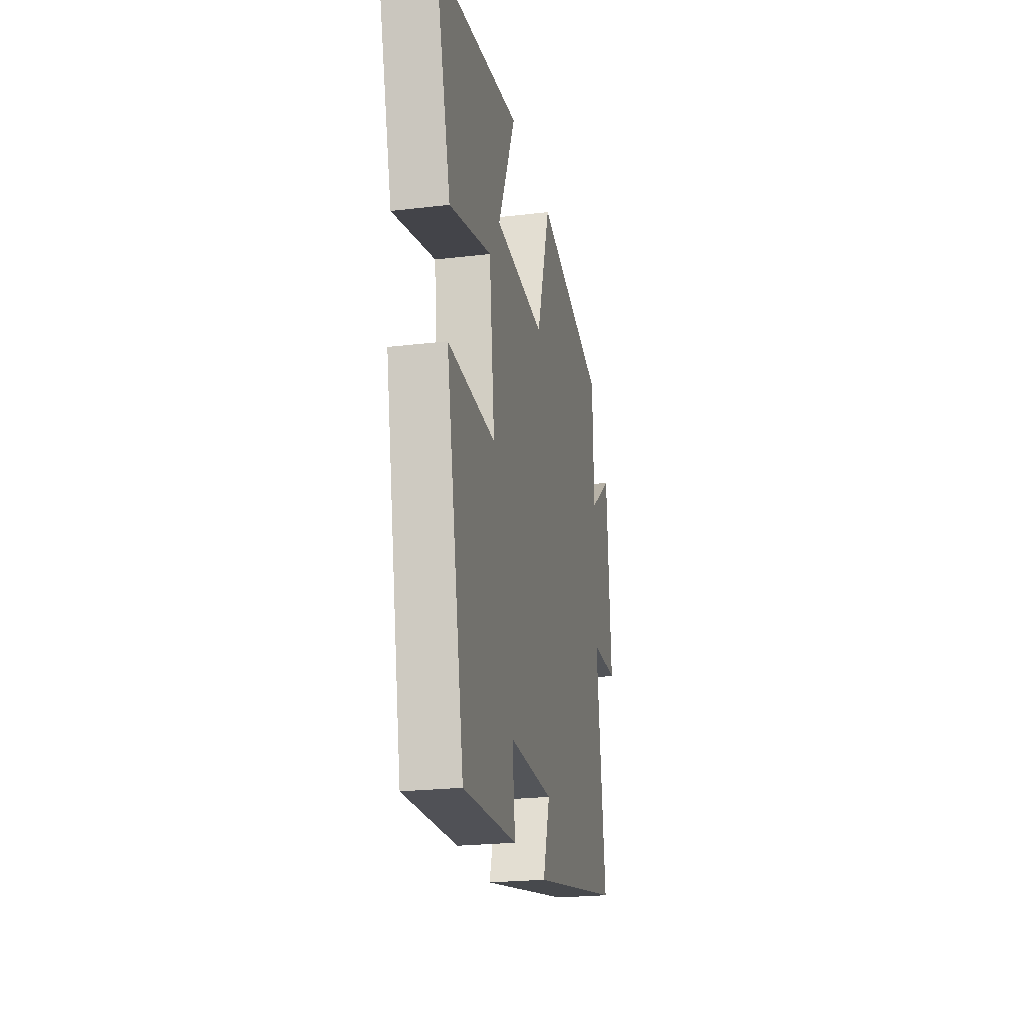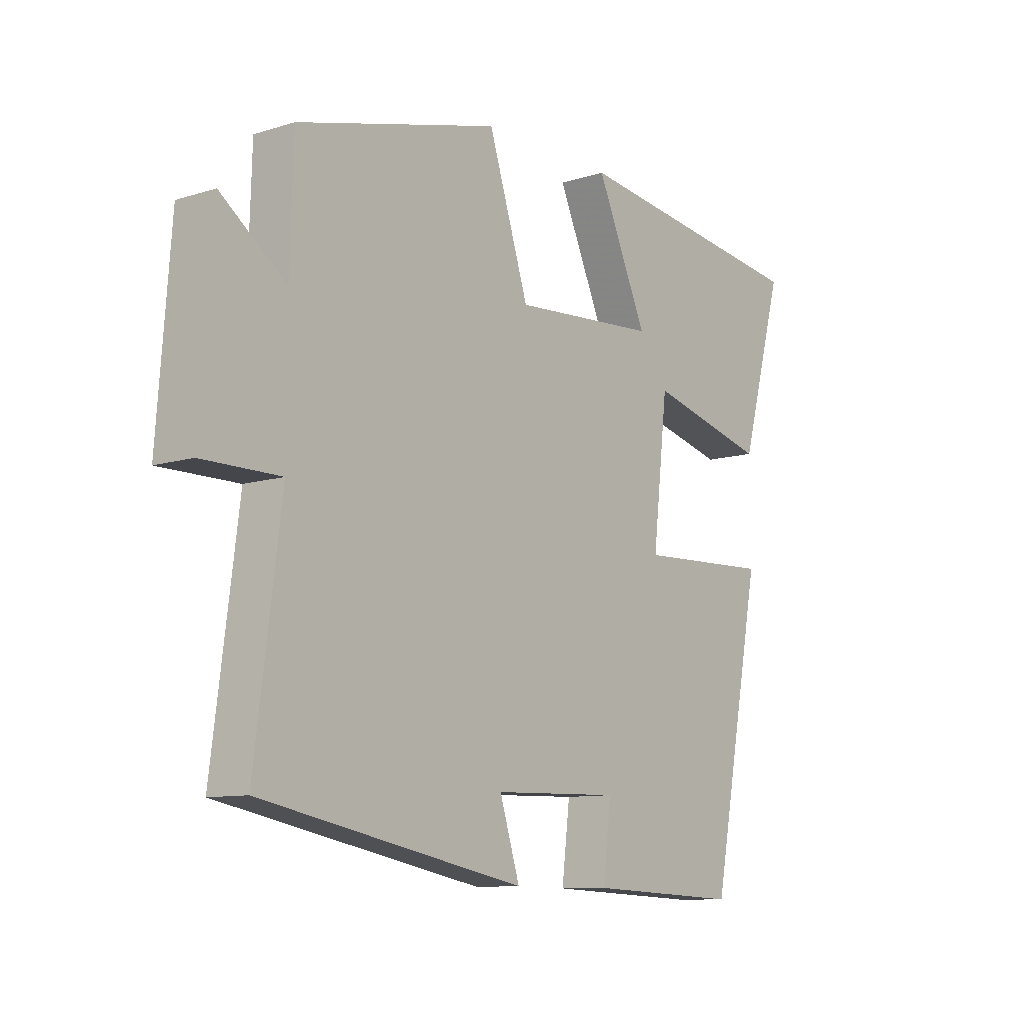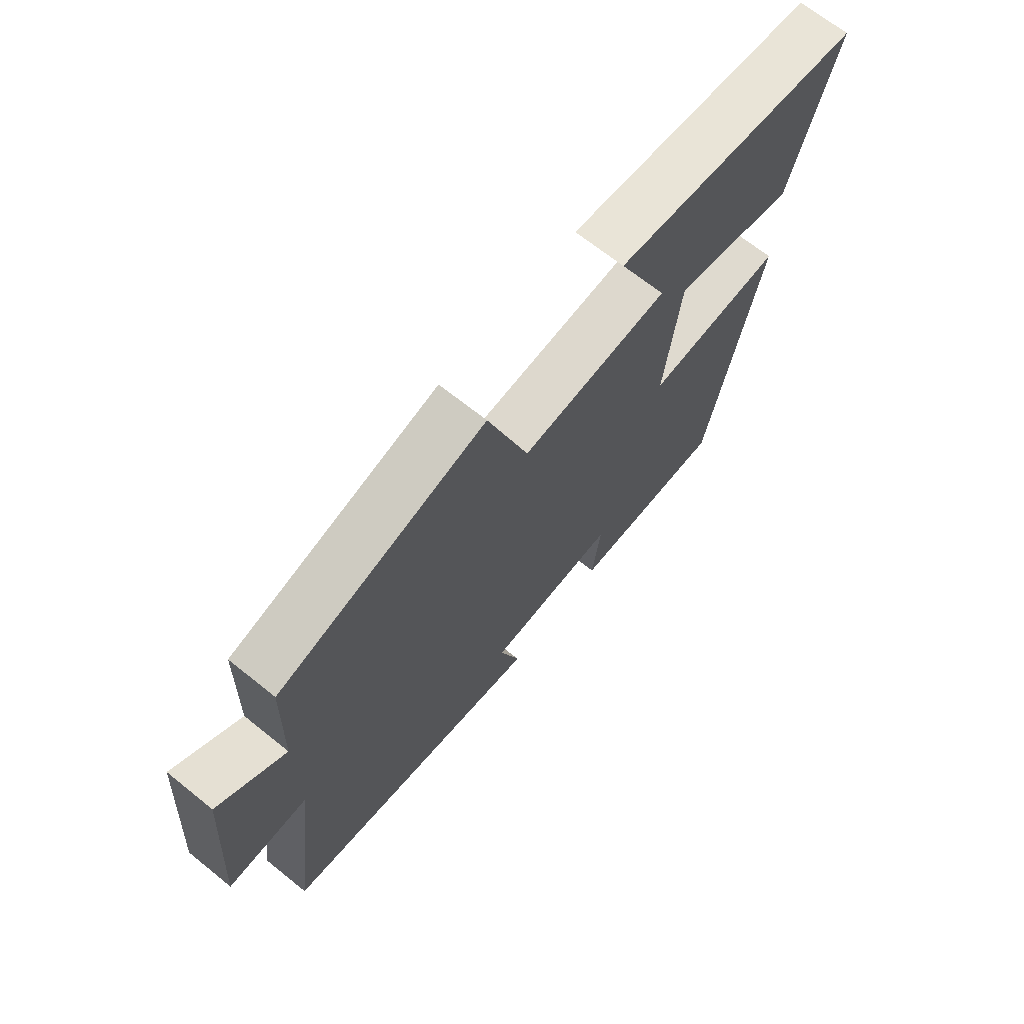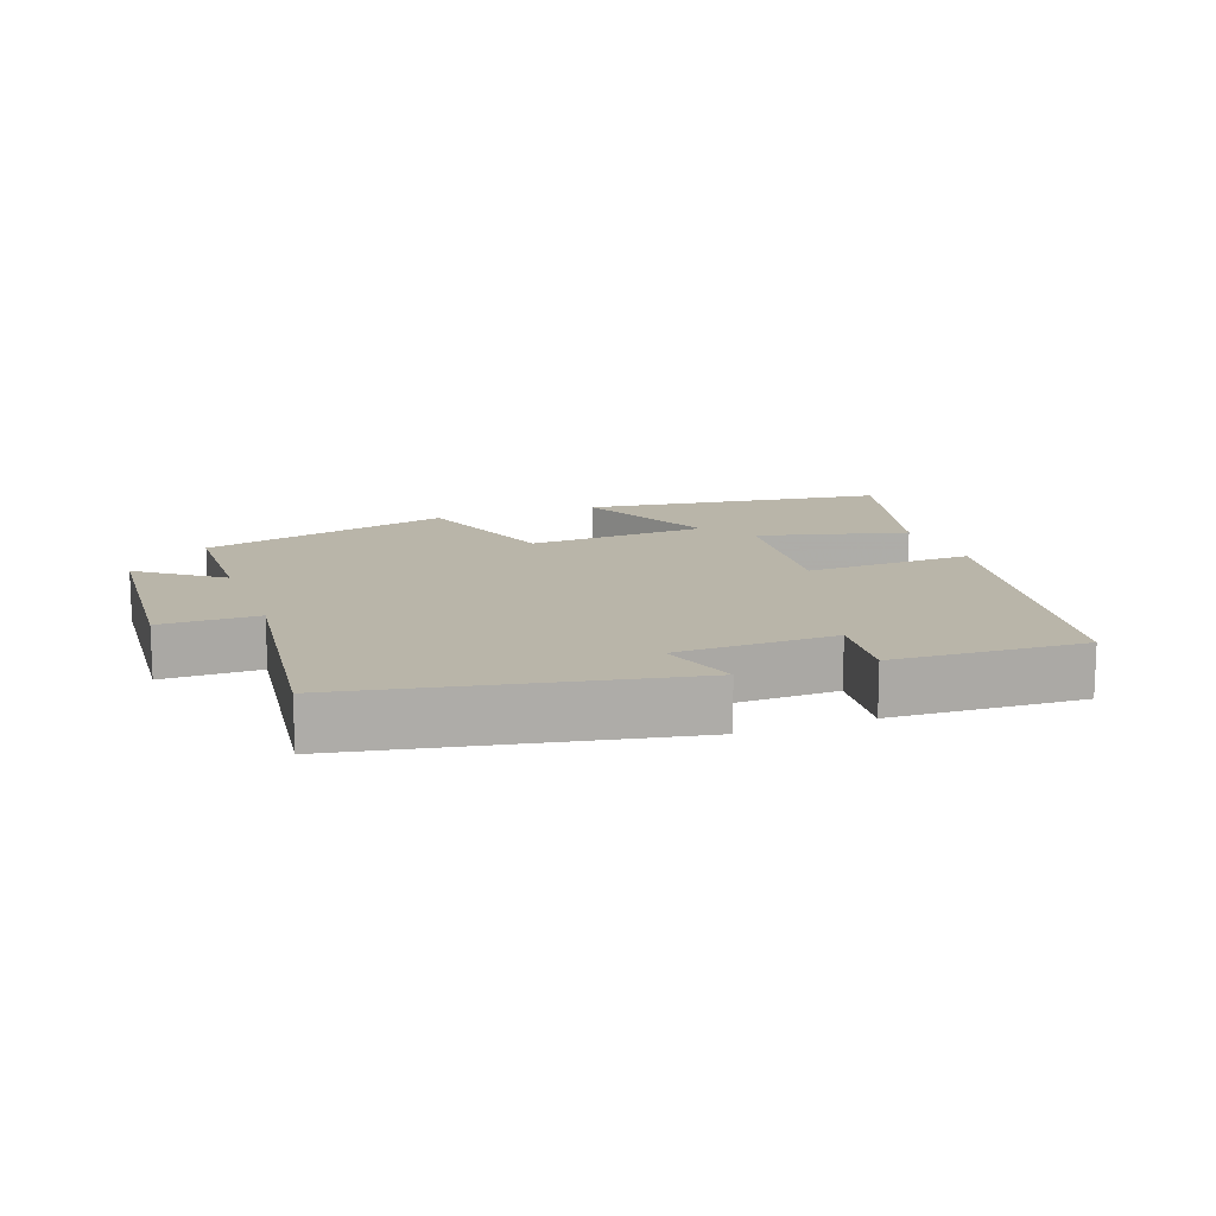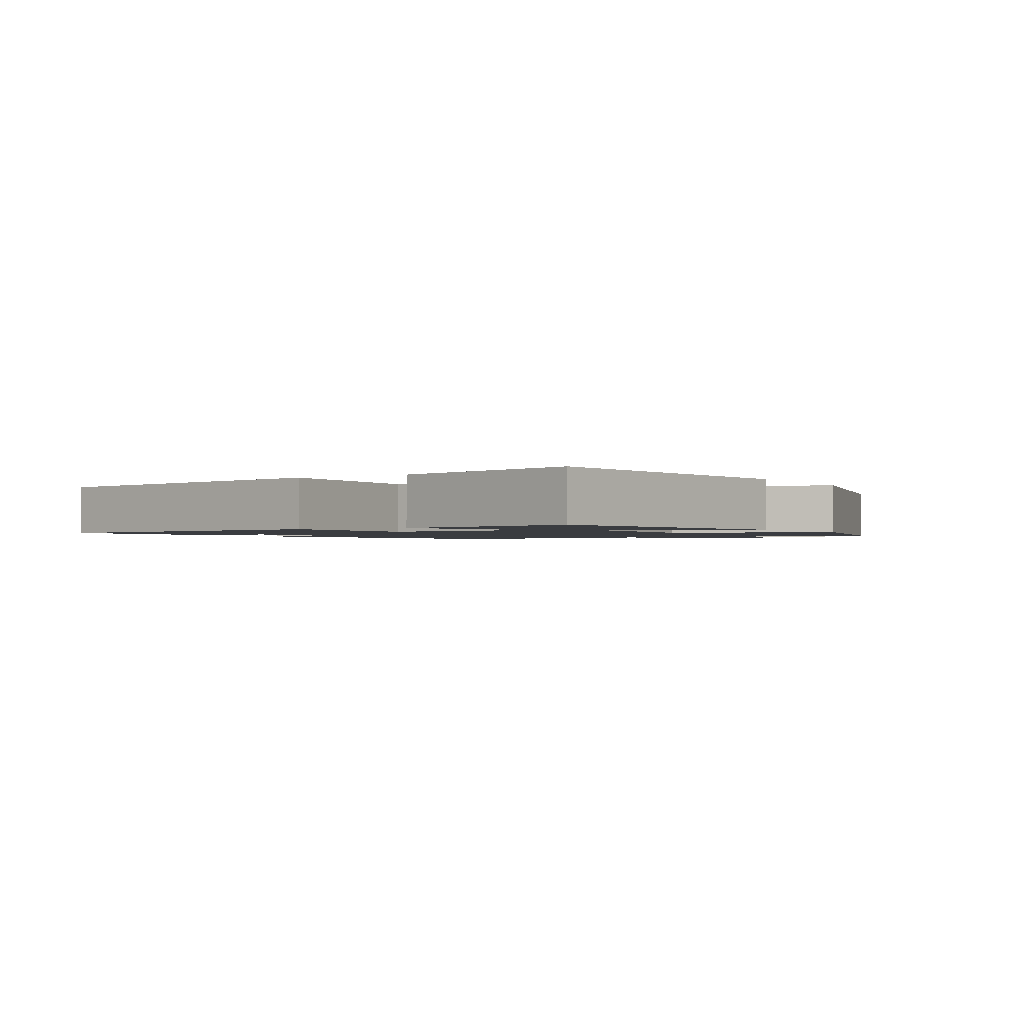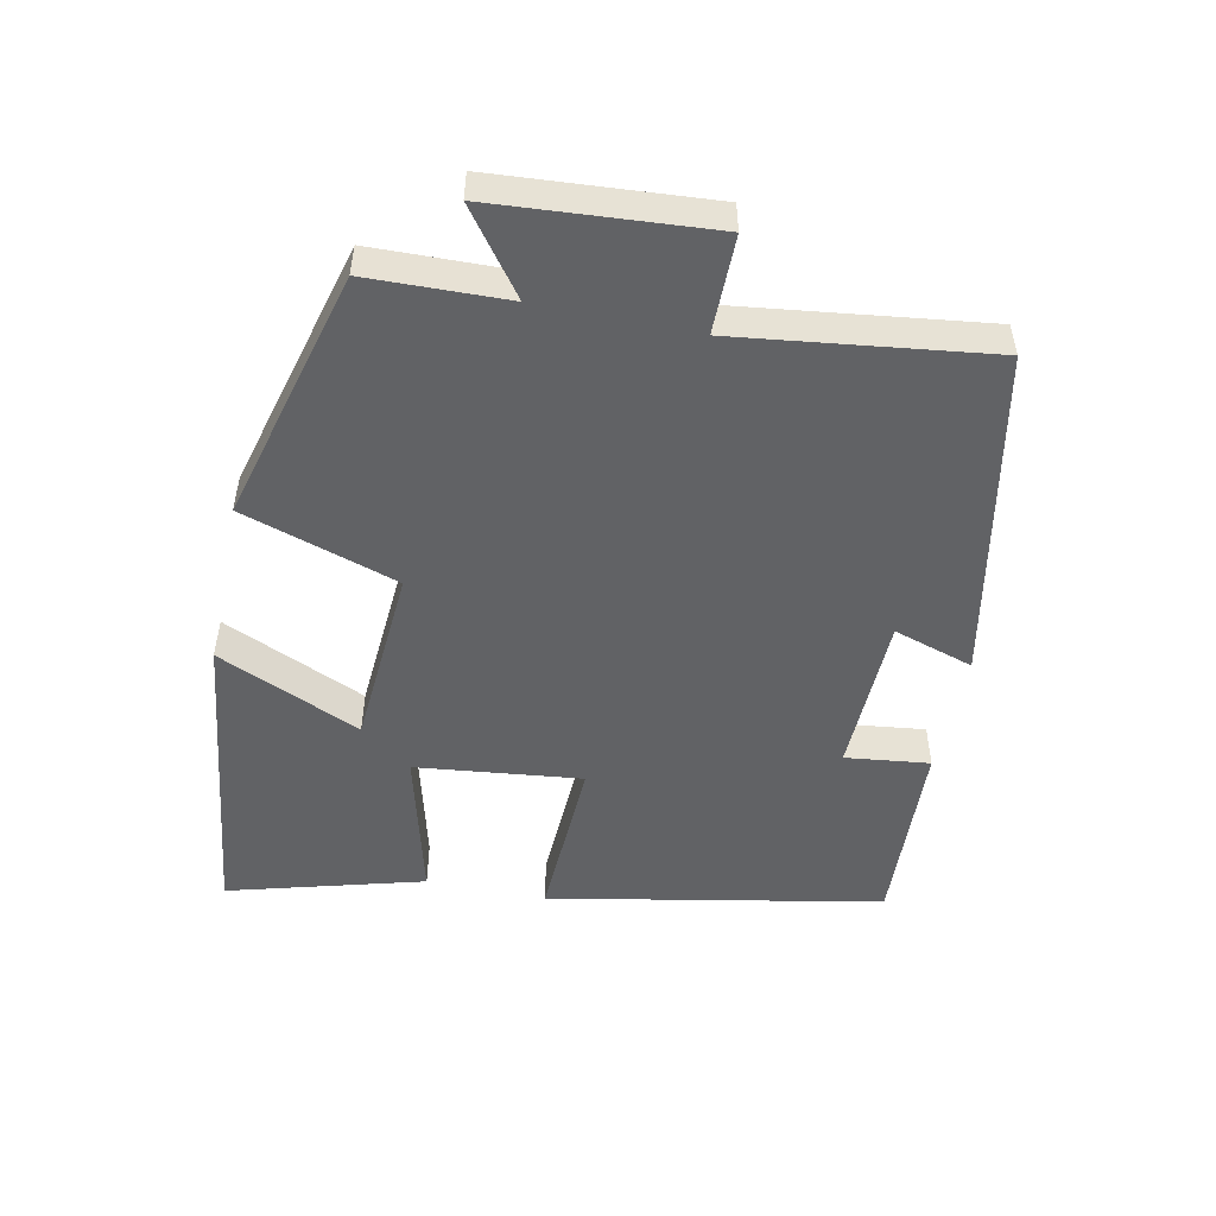
<metadata>
{"format":"obj","ext":"obj","renderer":"f3d","projection":"perspective","resolution":1024,"background":"white","views":[{"elev":-23.0,"azim":-78.5,"up":"+Z"},{"elev":-10.1,"azim":128.6,"up":"+Z"},{"elev":68.4,"azim":128.8,"up":"+Z"},{"elev":13.4,"azim":159.8,"up":"+Y"},{"elev":-1.5,"azim":-58.9,"up":"+Y"},{"elev":-50.6,"azim":78.2,"up":"+Y"}]}
</metadata>
<code>
v -0.405 0.07 -0.513
v -0.5 0.07 -0.023
v -0.25 0.07 -0.033
v -0.278 0.07 0.211
v -0.5 0.07 0.153
v -0.58 0.07 0.44
v -0.128 0.07 0.5
v -0.222 0.07 0.288
v 0.046 0.07 0.27
v 0.12 0.07 0.5
v 0.494 0.07 0.401
v 0.5 0.07 0.196
v 0.62 0.07 0.286
v 0.644 0.07 -0.034
v 0.5 0.07 -0.034
v 0.548 0.07 -0.405
v 0.062 0.07 -0.5
v 0.099 0.07 -0.382
v -0.137 0.07 -0.376
v -0.122 0.07 -0.5
v -0.405 0 -0.513
v -0.5 0 -0.023
v -0.25 0 -0.033
v -0.278 0 0.211
v -0.5 0 0.153
v -0.58 0 0.44
v -0.128 0 0.5
v -0.222 0 0.288
v 0.046 0 0.27
v 0.12 0 0.5
v 0.494 0 0.401
v 0.5 0 0.196
v 0.62 0 0.286
v 0.644 0 -0.034
v 0.5 0 -0.034
v 0.548 0 -0.405
v 0.062 0 -0.5
v 0.099 0 -0.382
v -0.137 0 -0.376
v -0.122 0 -0.5
f 19 20 1 2
f 18 19 2 3
f 15 16 17 18
f 15 18 3 4
f 12 13 14 15
f 12 15 4
f 9 10 11 12
f 8 9 12 4
f 6 7 8
f 4 5 6 8
f 22 21 40 39
f 23 22 39 38
f 38 37 36 35
f 24 23 38 35
f 35 34 33 32
f 24 35 32
f 32 31 30 29
f 24 32 29 28
f 28 27 26
f 28 26 25 24
f 1 21 22 2
f 2 22 23 3
f 3 23 24 4
f 4 24 25 5
f 5 25 26 6
f 6 26 27 7
f 7 27 28 8
f 8 28 29 9
f 9 29 30 10
f 10 30 31 11
f 11 31 32 12
f 12 32 33 13
f 13 33 34 14
f 14 34 35 15
f 15 35 36 16
f 16 36 37 17
f 17 37 38 18
f 18 38 39 19
f 19 39 40 20
f 20 40 21 1

</code>
